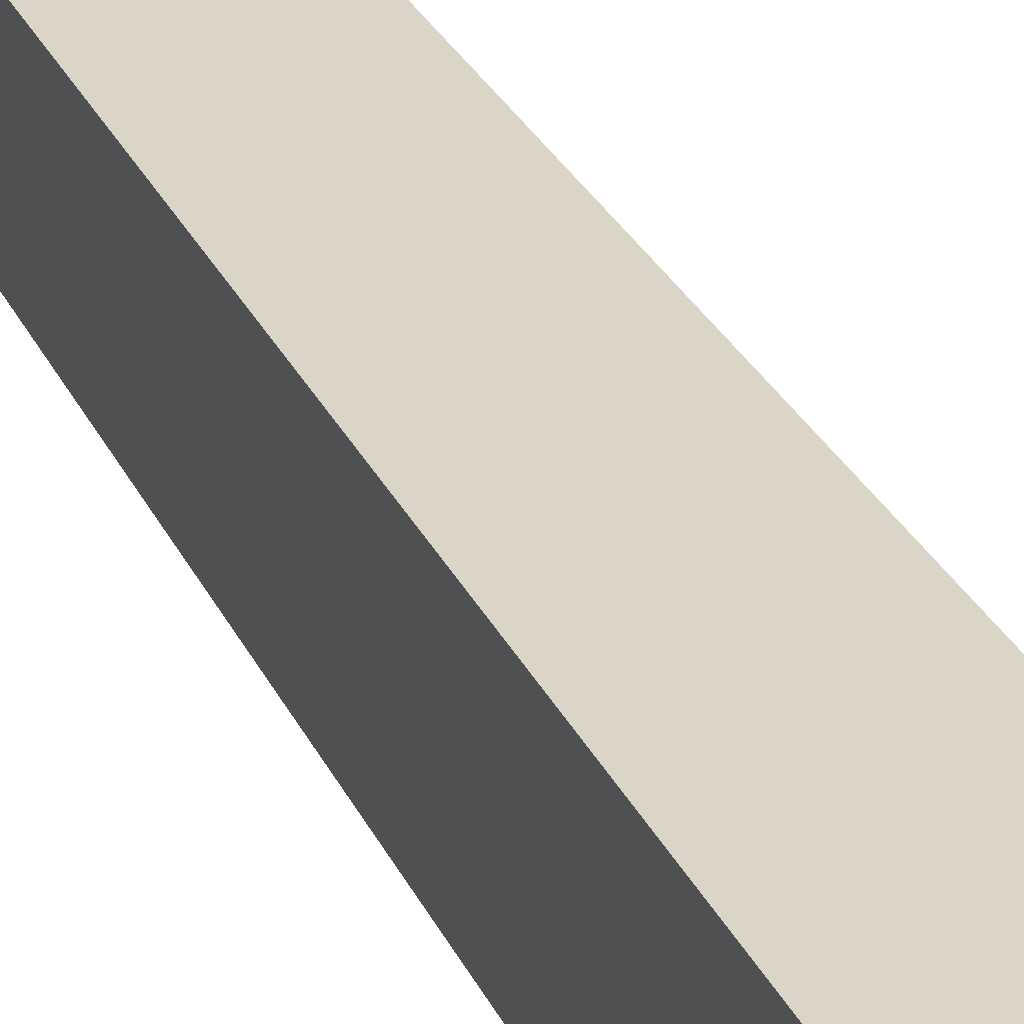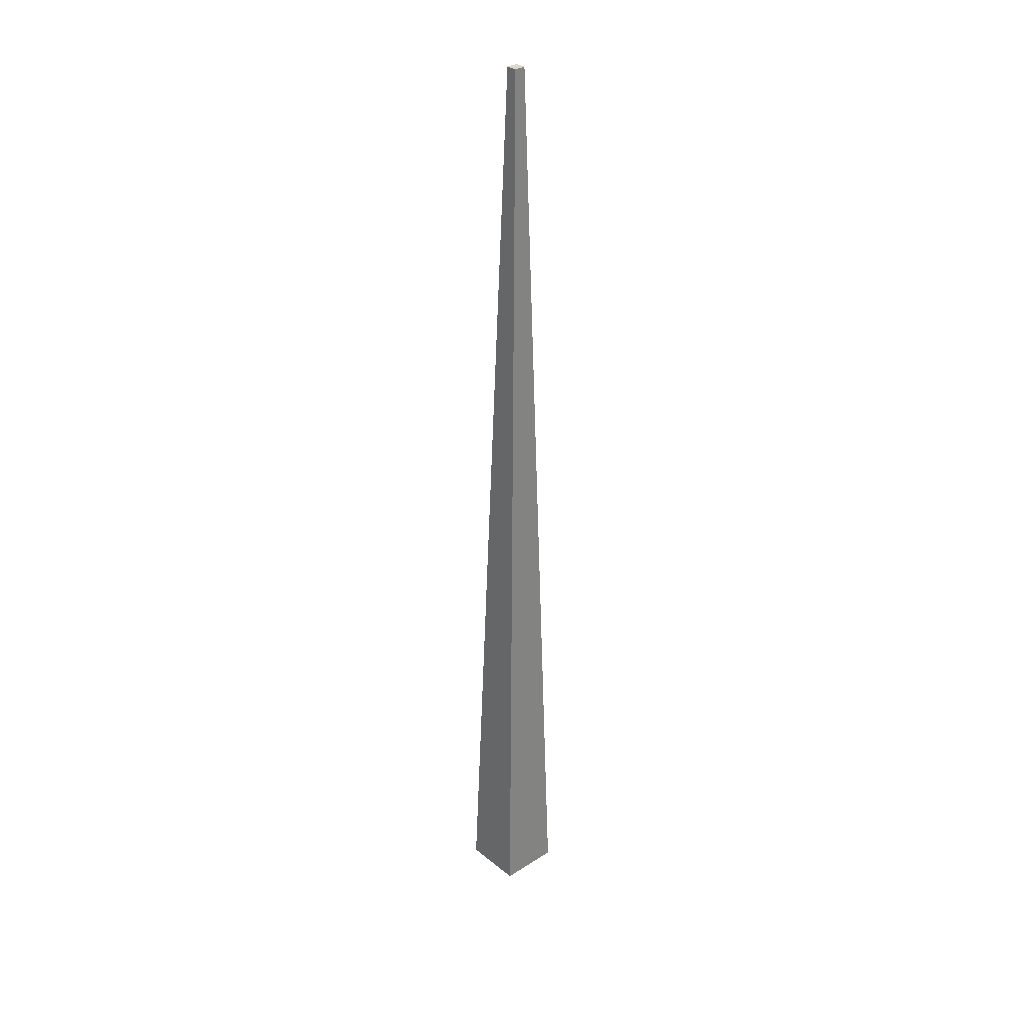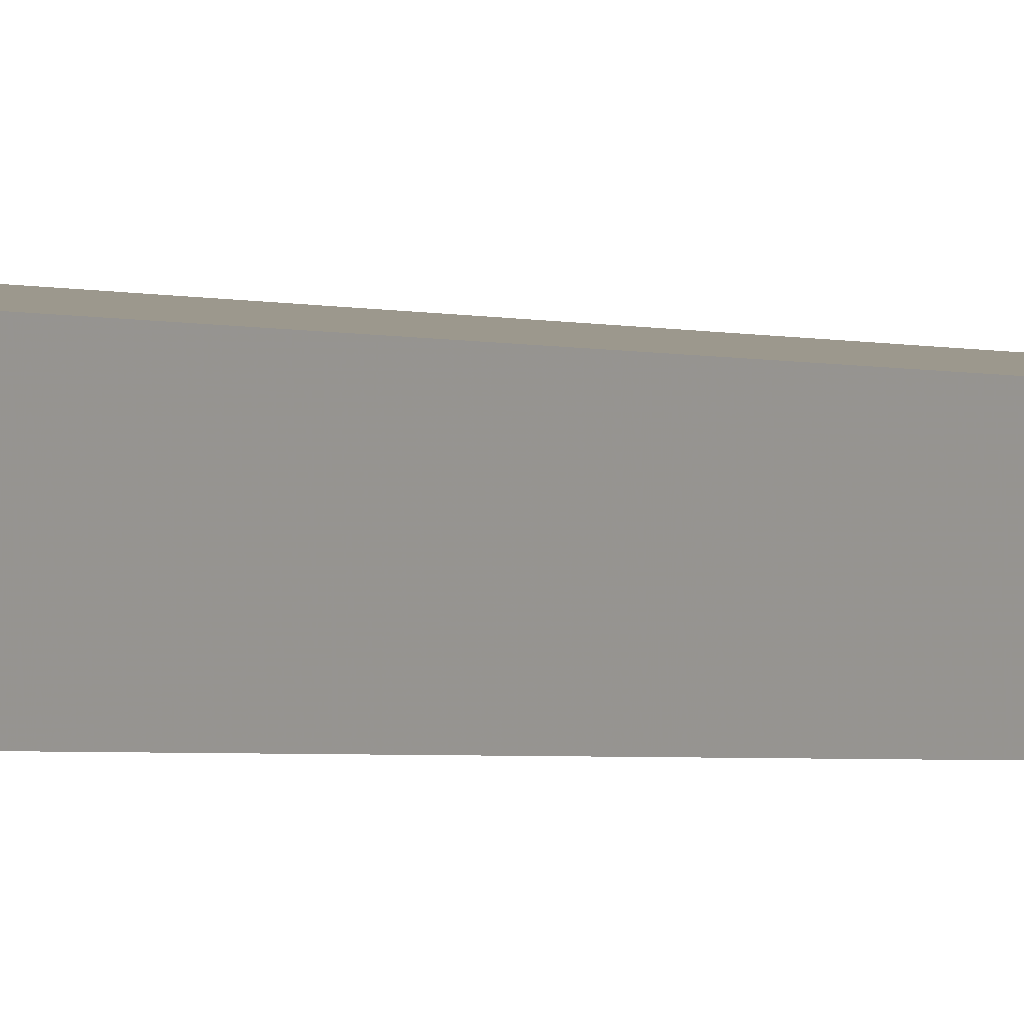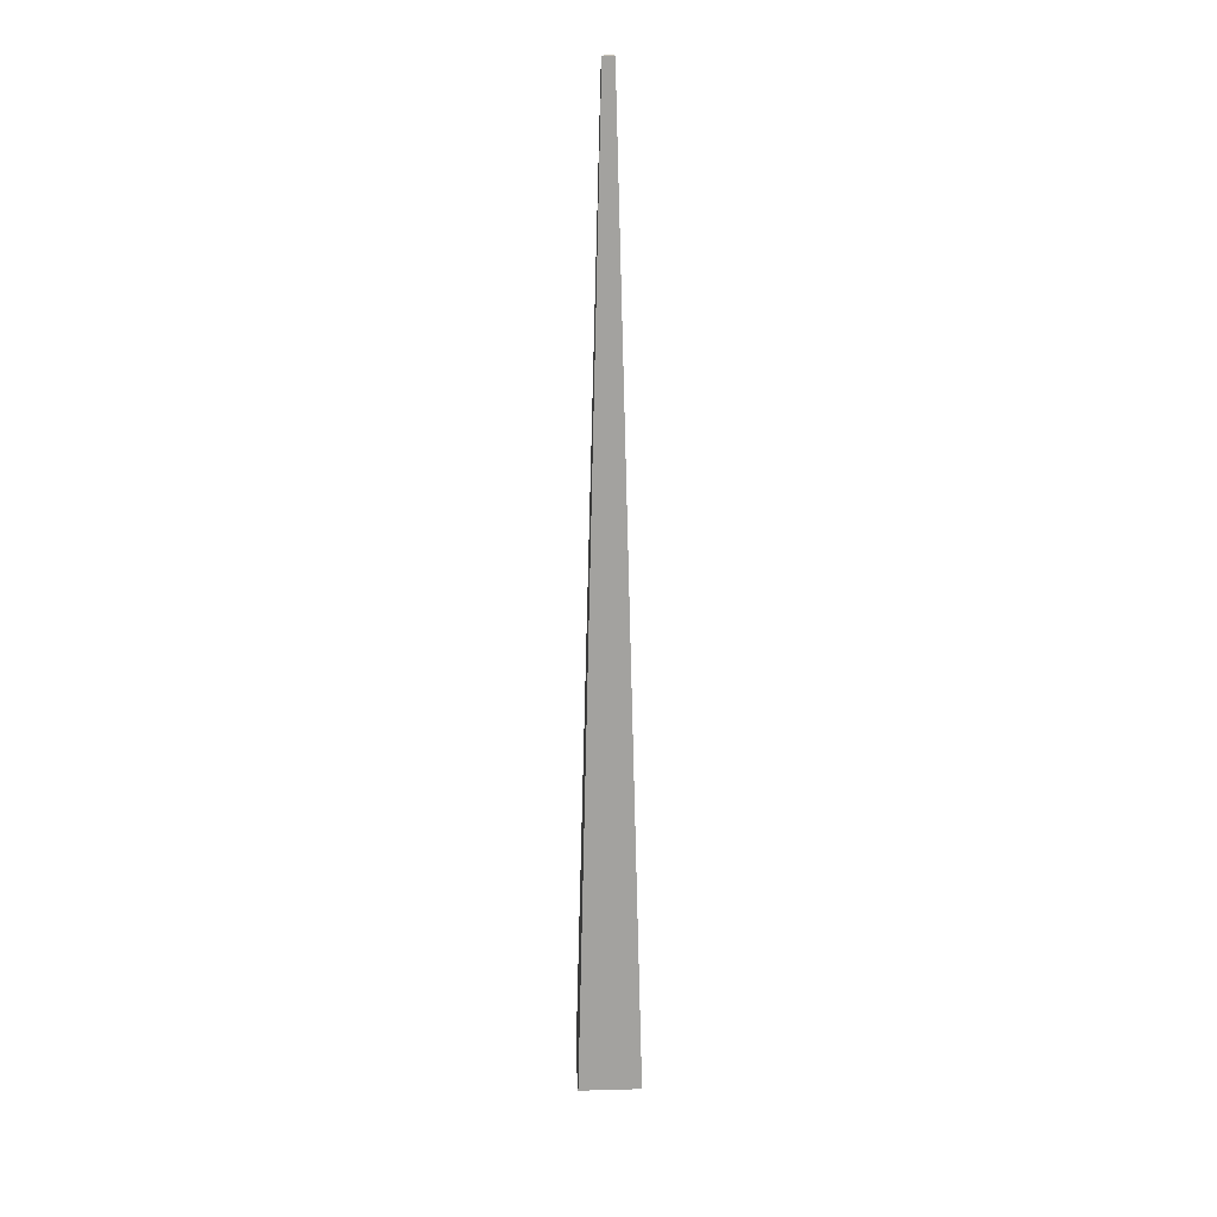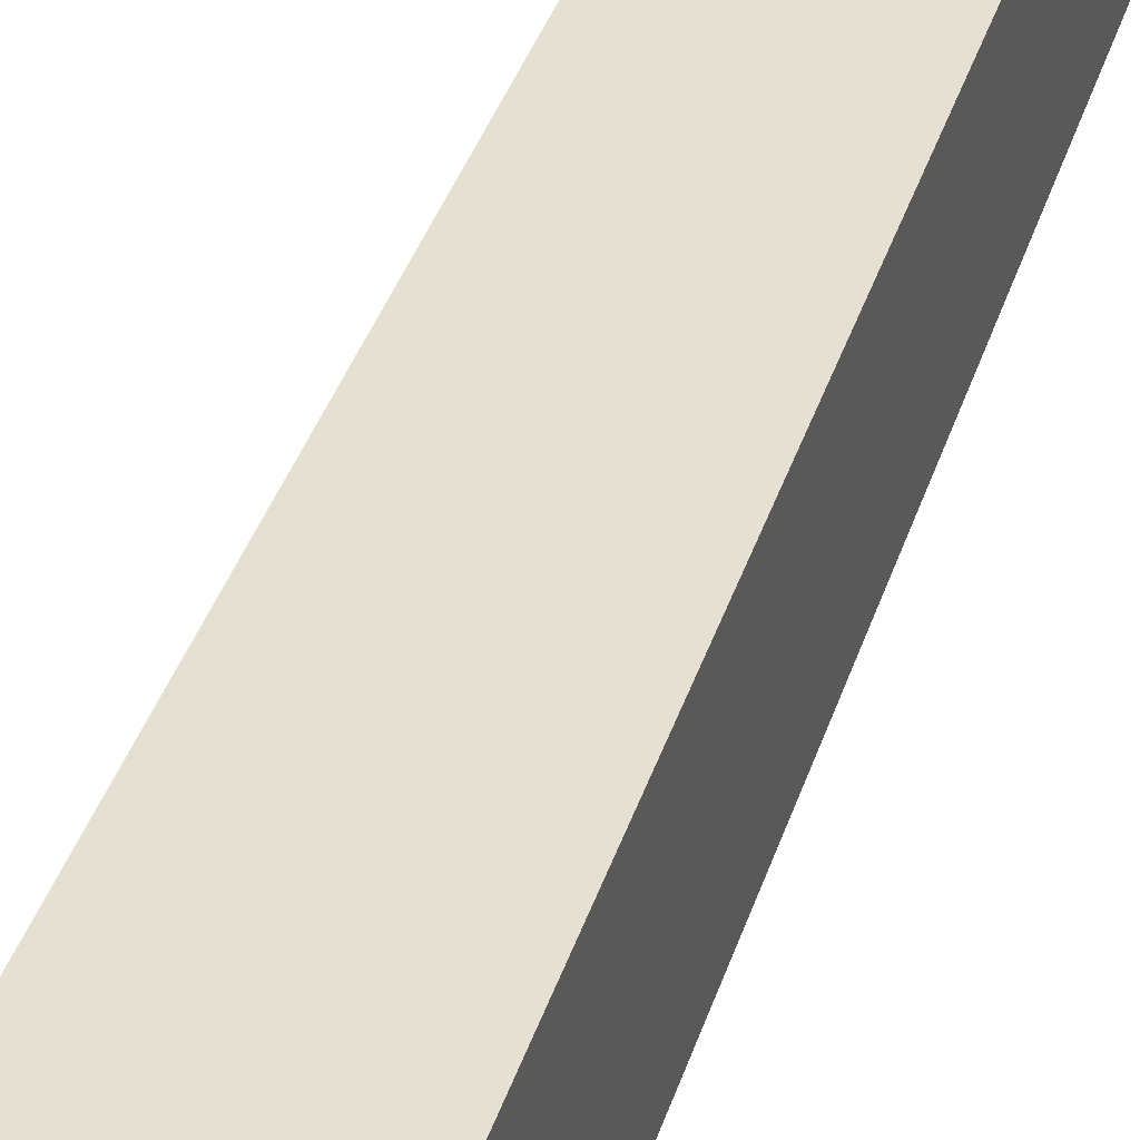
<metadata>
{"format":"obj","ext":"obj","renderer":"f3d","projection":"perspective","resolution":1024,"background":"white","views":[{"elev":31.4,"azim":-22.6,"up":"+Z"},{"elev":31.4,"azim":48.3,"up":"+Y"},{"elev":1.6,"azim":136.1,"up":"+Z"},{"elev":19.7,"azim":-2.9,"up":"+Y"},{"elev":40.0,"azim":17.4,"up":"+Z"}]}
</metadata>
<code>
o Collider-1
v -0.4 -0.3968 0.4632
v -0.4 -0.3968 -0.3368
v 0.4 -0.3968 -0.3368
v 0.4 -0.3968 0.4632
v -0.07245 12.11 0.07245
v -0.07245 12.11 -0.07245
v 0.07245 12.11 -0.07245
v 0.07245 12.11 0.07245
f 5 6 1
f 6 7 2
f 7 8 4
f 8 5 4
f 1 2 4
f 8 7 5
f 6 2 1
f 7 3 2
f 3 7 4
f 5 1 4
f 2 3 4
f 7 6 5

</code>
